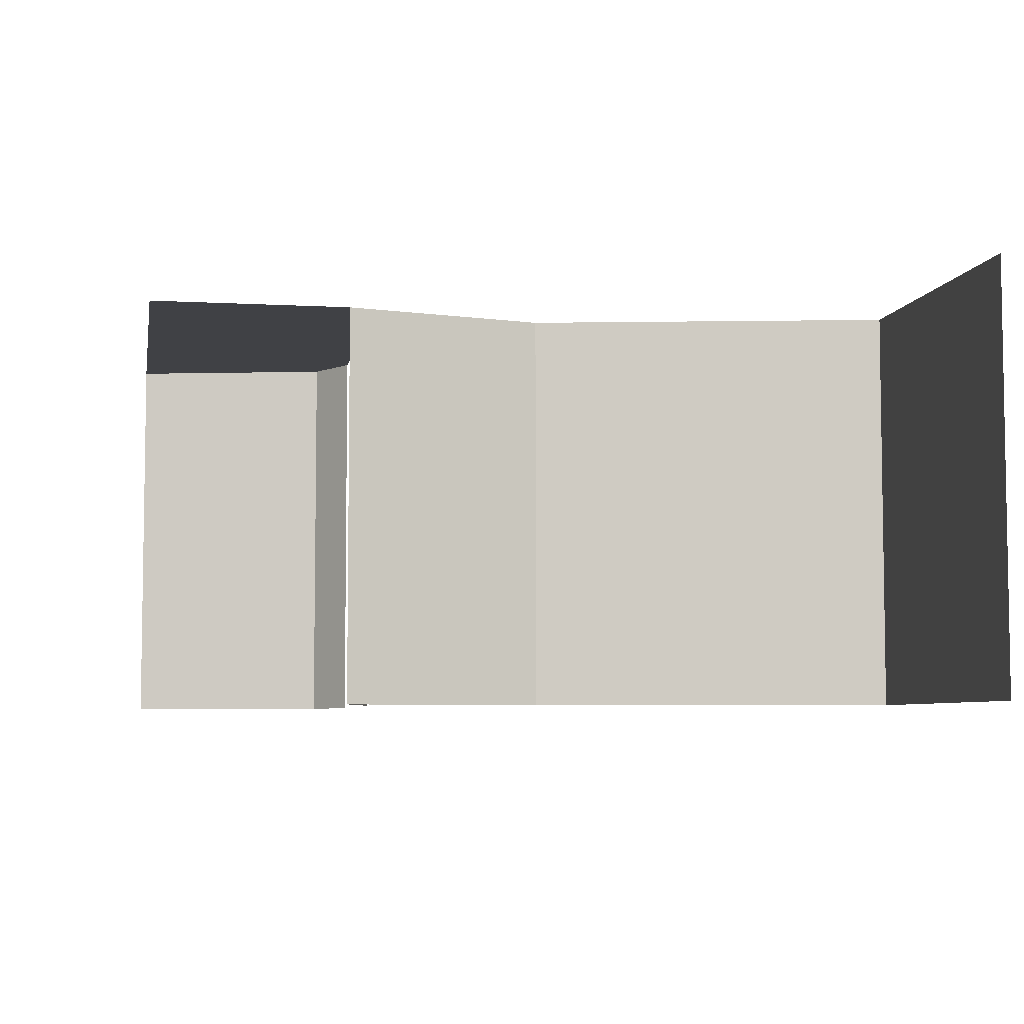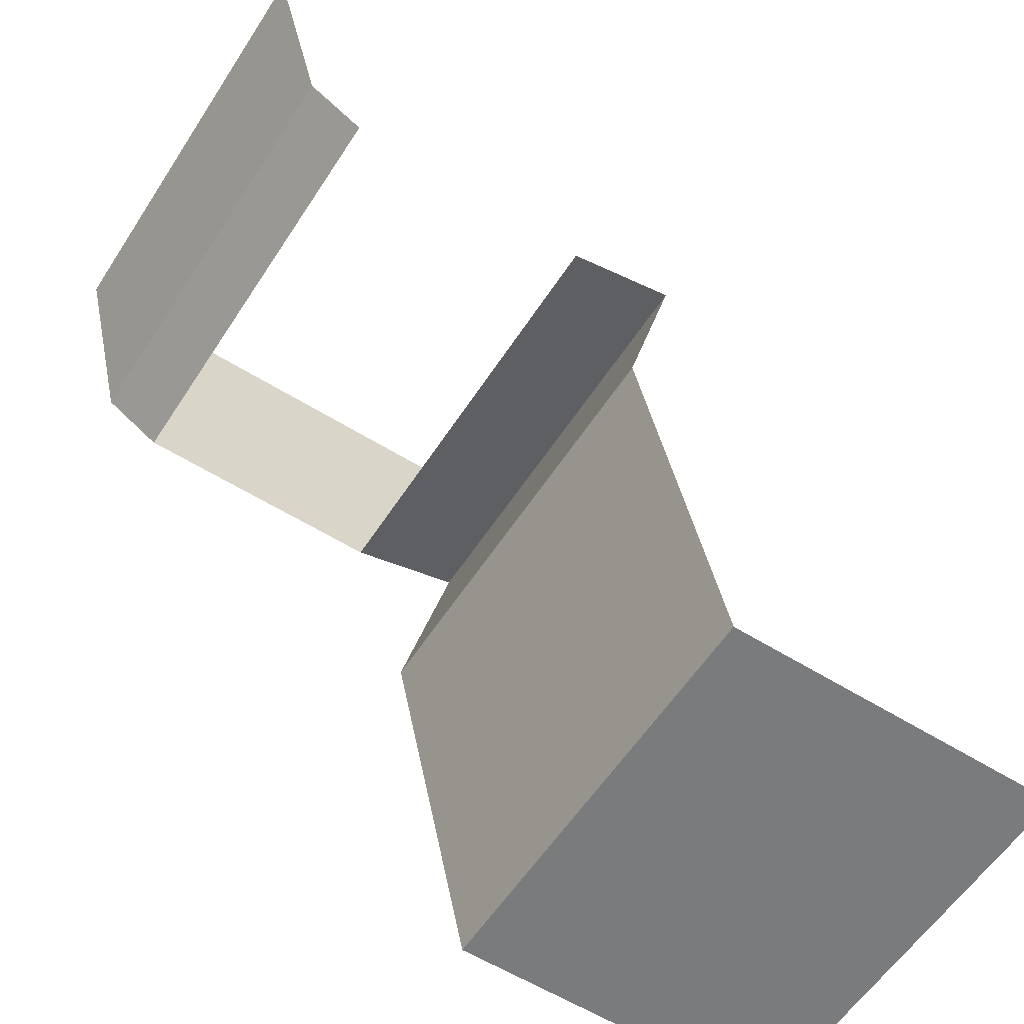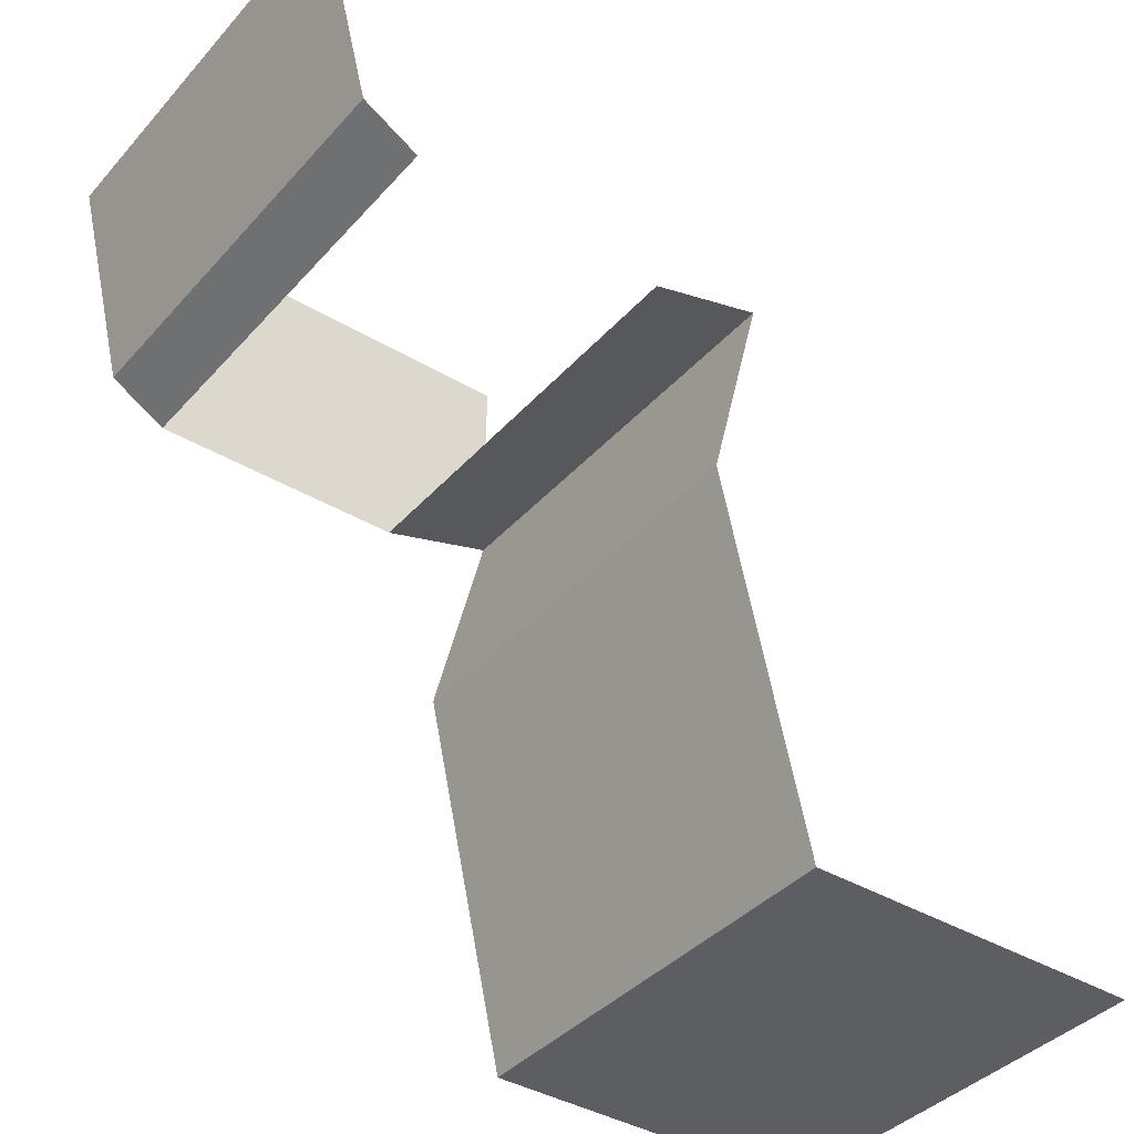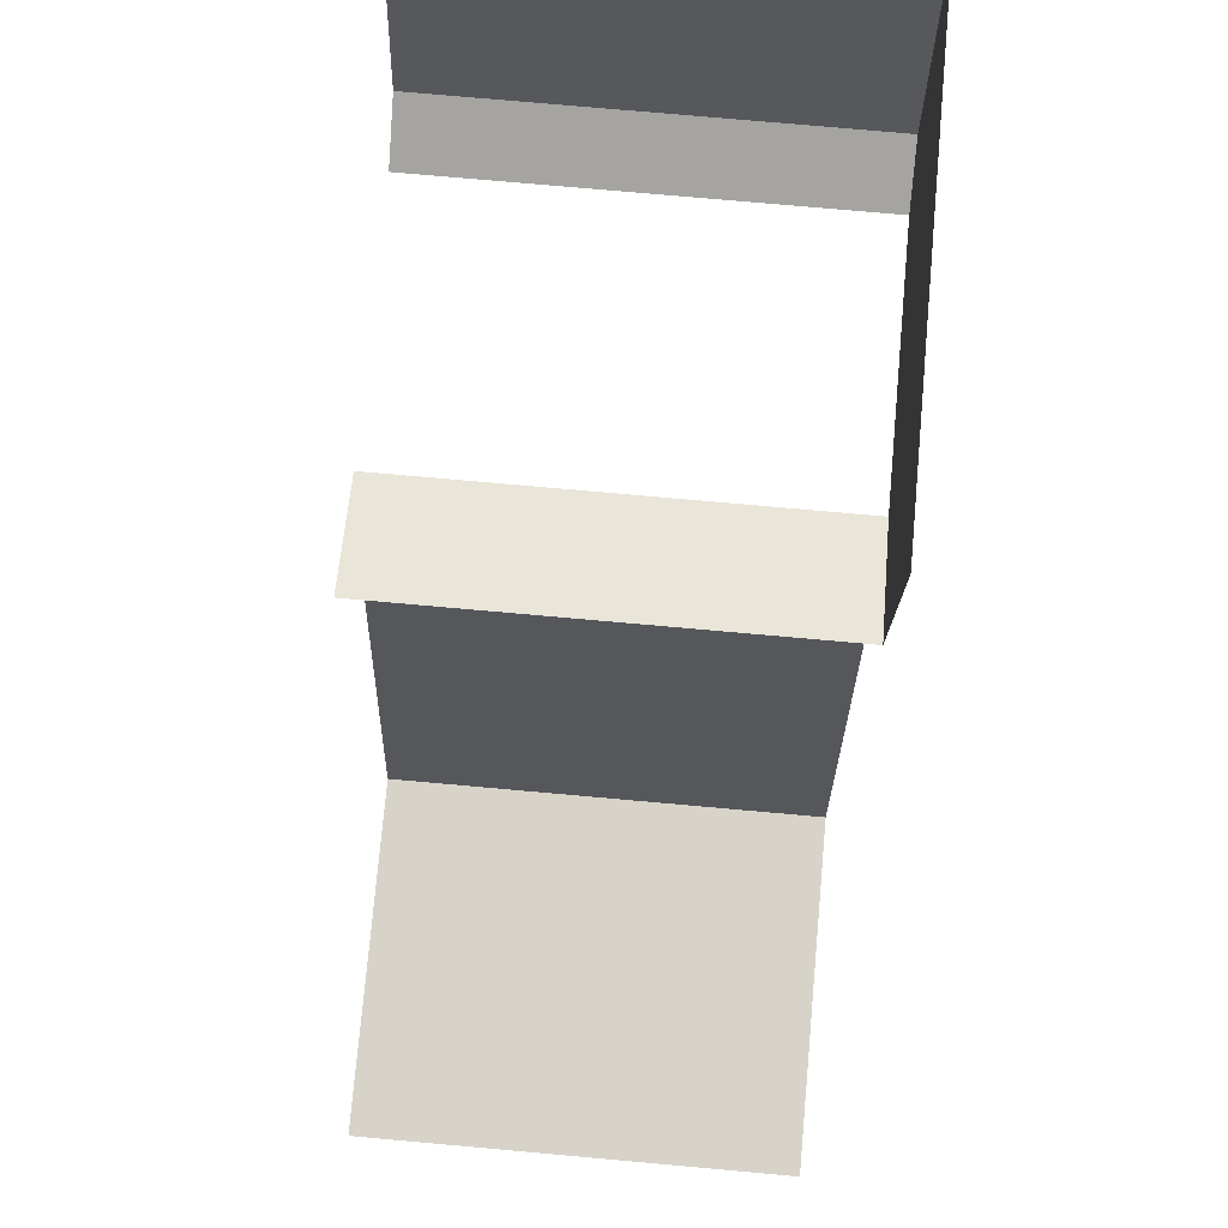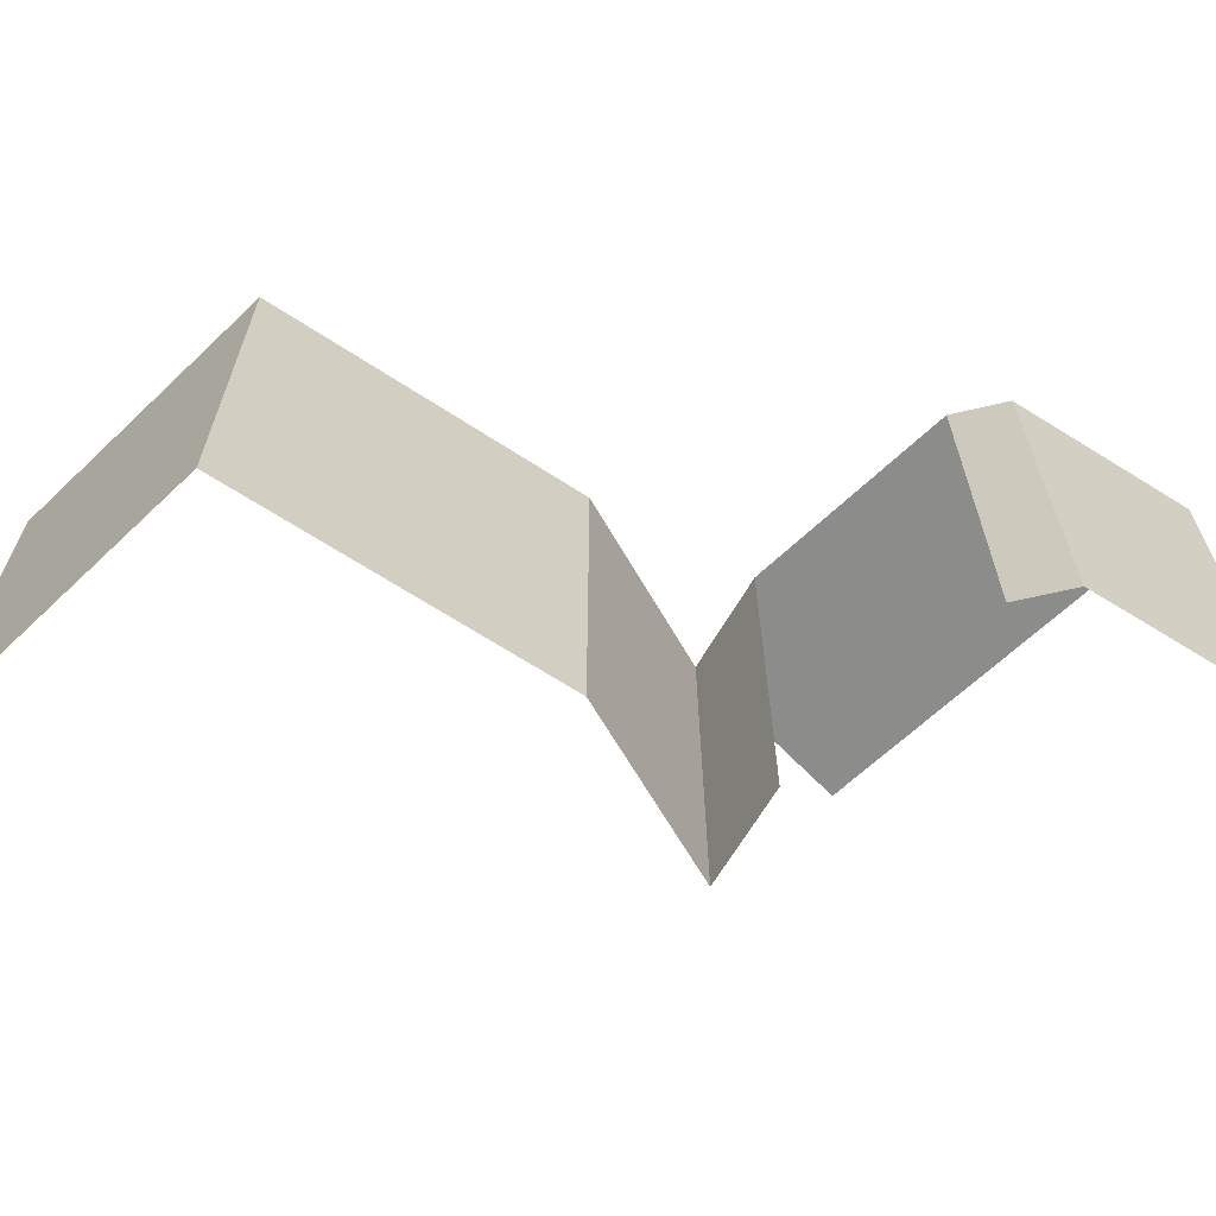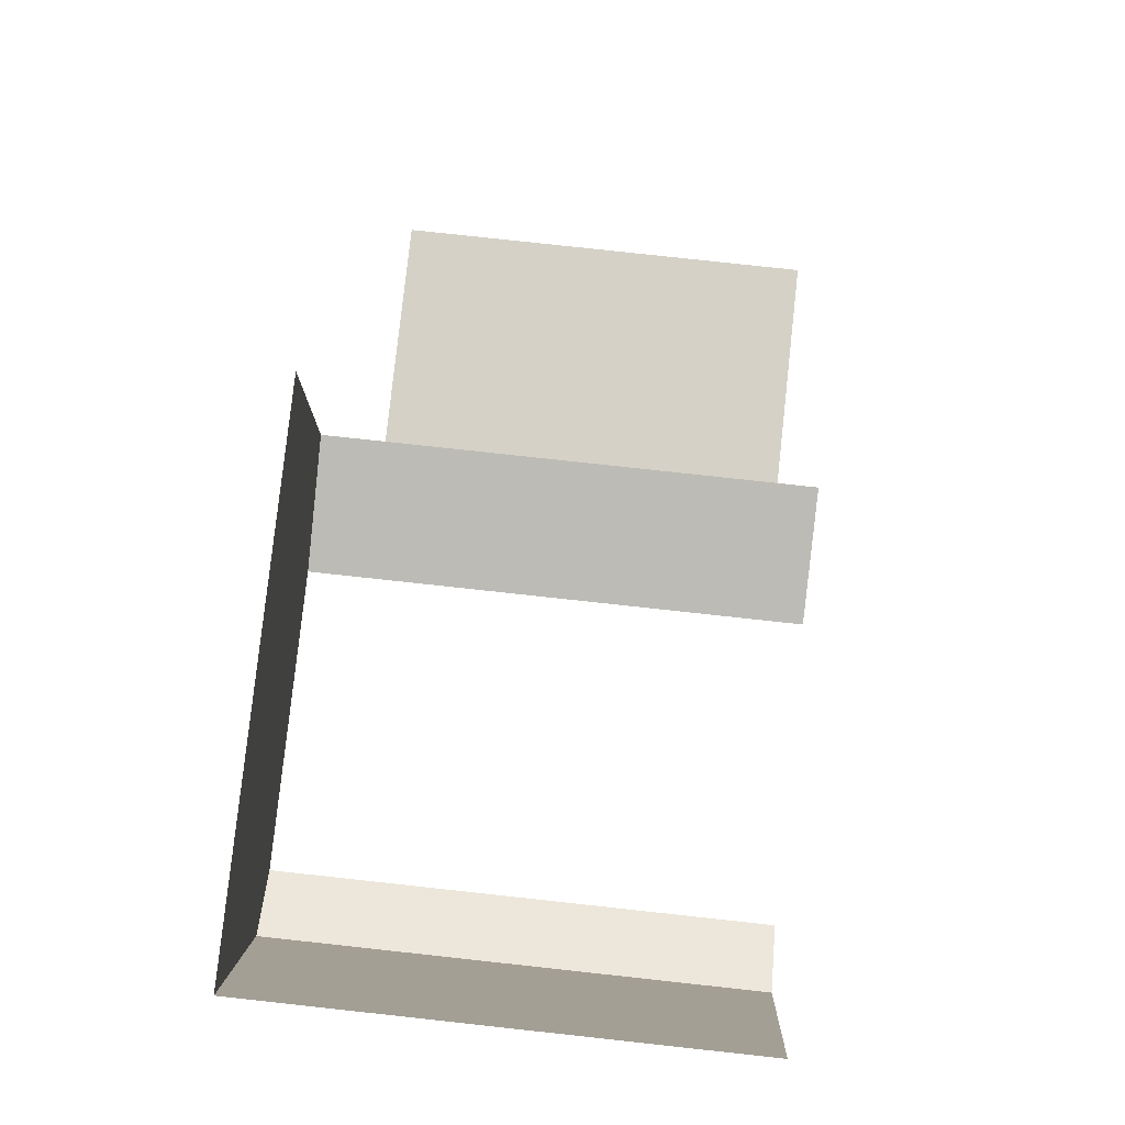
<metadata>
{"format":"obj","ext":"obj","renderer":"f3d","projection":"perspective","resolution":1024,"background":"white","views":[{"elev":-5.8,"azim":-99.9,"up":"+Z"},{"elev":-58.3,"azim":147.2,"up":"+Y"},{"elev":-39.1,"azim":143.2,"up":"+Y"},{"elev":75.8,"azim":-84.9,"up":"+Y"},{"elev":-64.1,"azim":43.8,"up":"+Z"},{"elev":79.4,"azim":96.2,"up":"+Y"}]}
</metadata>
<code>
v 0.375 -0.5 -0.5
v 0.5 0 -0.5
v 0.5 0 0.5
v 0.375 -0.5 0.5
v 0.2422 -0.5781 -0.5
v 0.2422 -0.5781 0.5
v -0.3594 -0.5781 0.5
v -0.625 -0.5 0.5
v -0.625 -0.5 -0.5
v -0.3594 -0.5781 -0.5
v -0.5 -1 0.5
v -0.5 -1 -0.5
v -0.6953 -1.875 0.5
v -0.6953 -1.875 -0.5
v -1.5 -1.875 0.5
v -1.5 -1.875 -0.5
v -0.625 0 0.5
f 1 2 3
f 1 3 4
f 1 4 5
f 5 4 6
f 6 4 7
f 7 4 8
f 7 8 9
f 7 9 10
f 9 8 11
f 9 11 12
f 12 11 13
f 12 13 14
f 14 13 15
f 14 15 16
f 8 4 3
f 8 3 17

</code>
